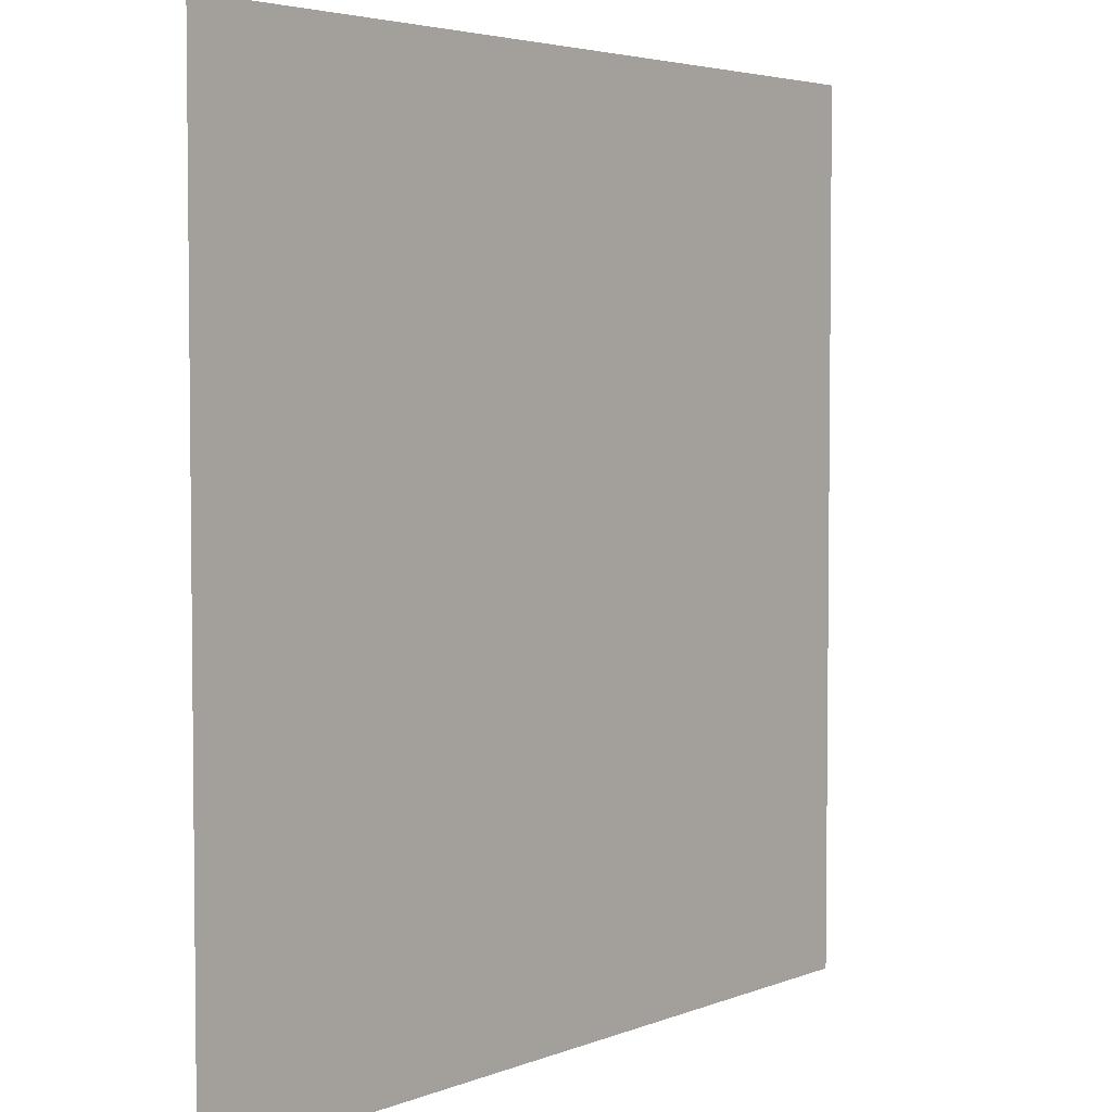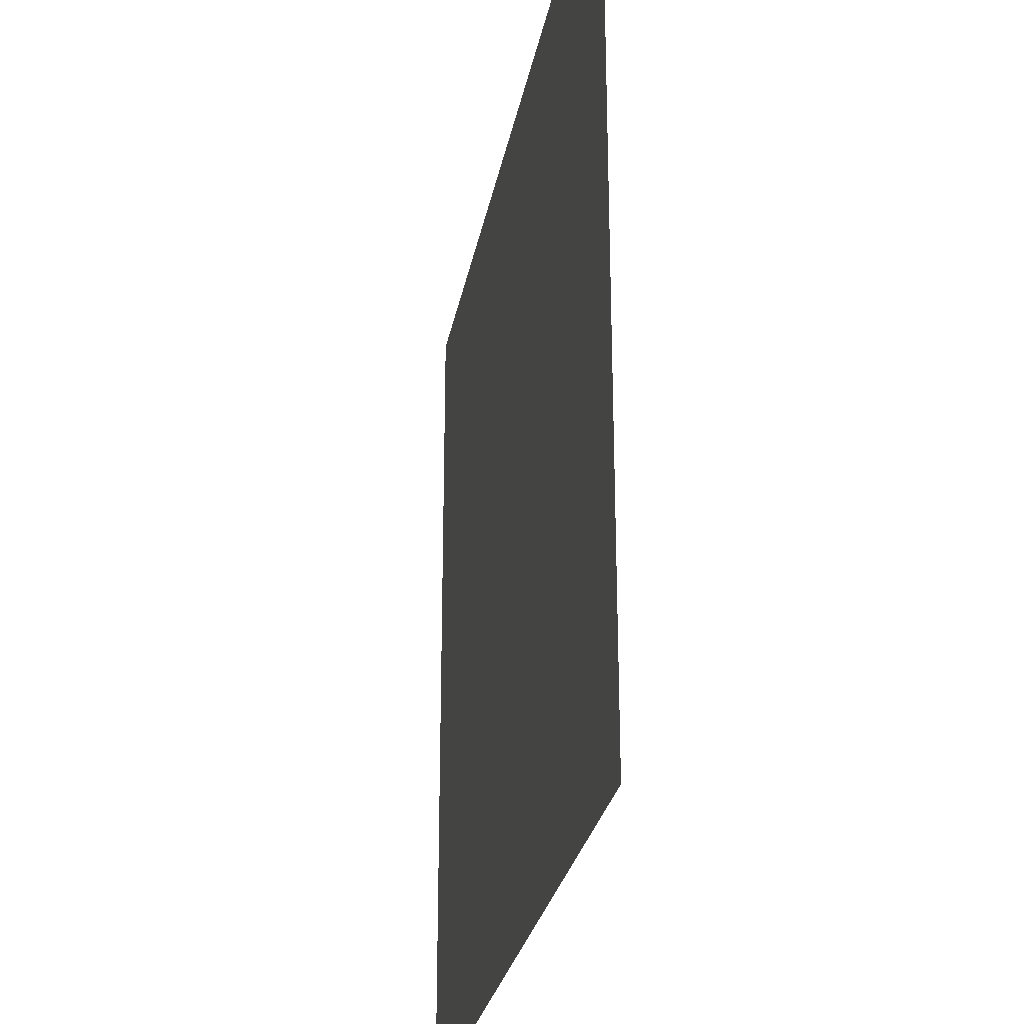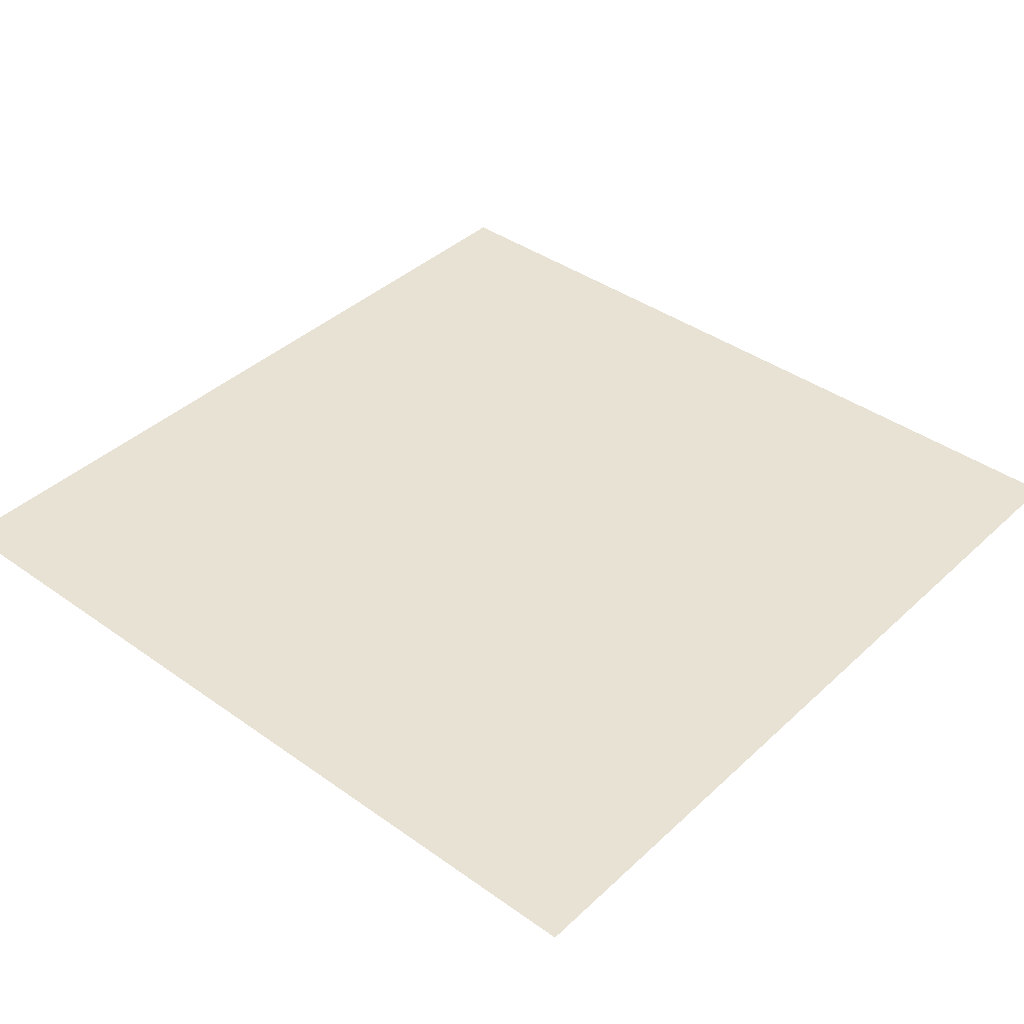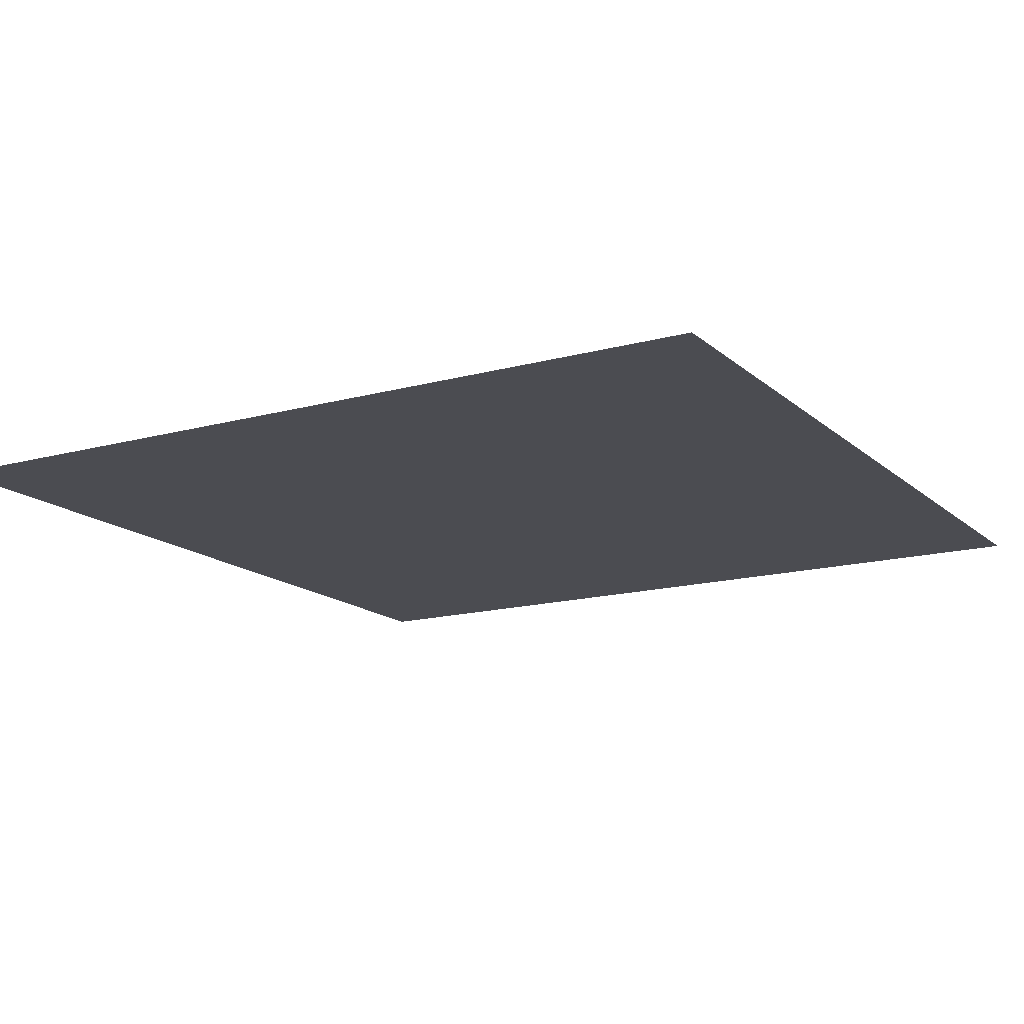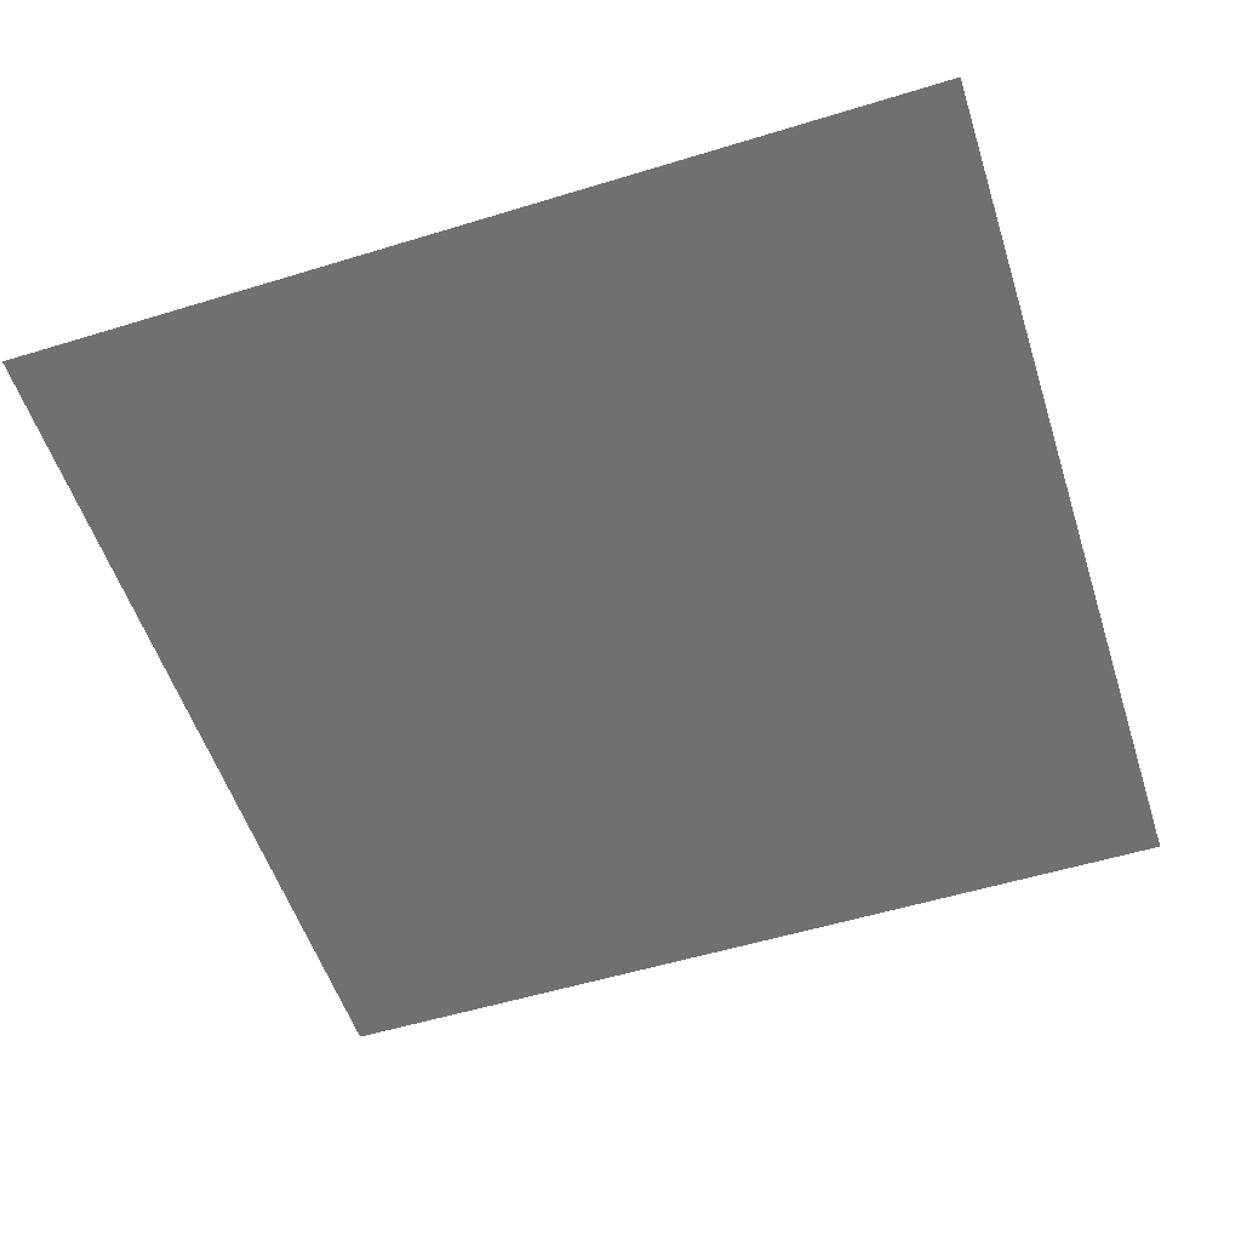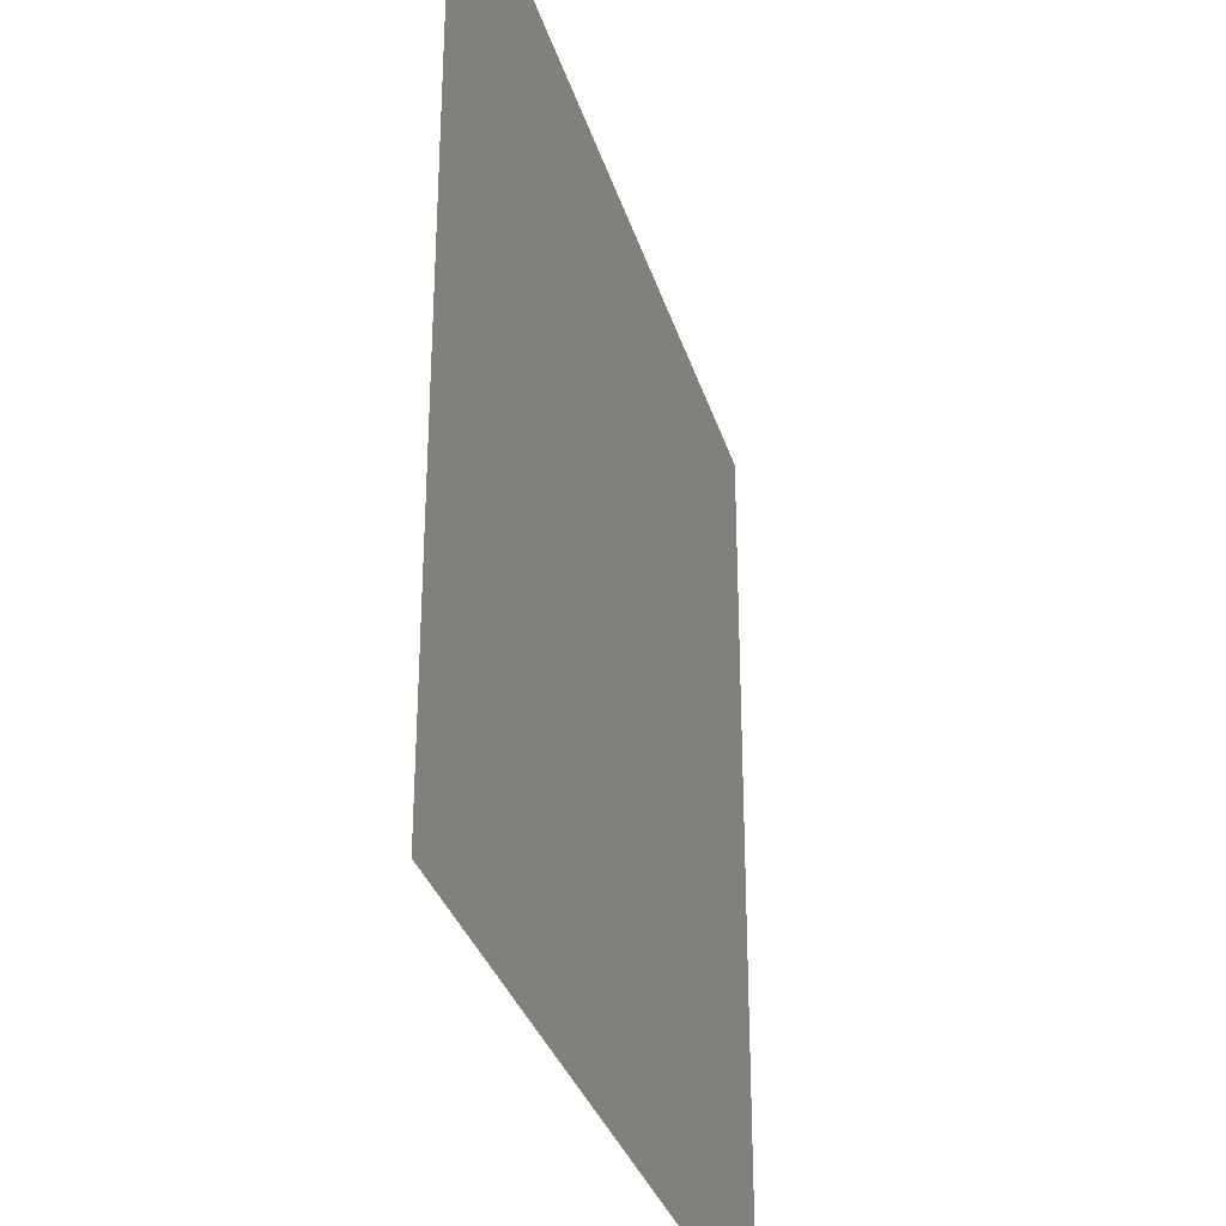
<metadata>
{"format":"obj","ext":"obj","renderer":"f3d","projection":"perspective","resolution":1024,"background":"white","views":[{"elev":4.0,"azim":-51.9,"up":"+Z"},{"elev":-27.1,"azim":79.8,"up":"+Z"},{"elev":39.8,"azim":-48.7,"up":"+Y"},{"elev":-15.3,"azim":120.2,"up":"+Y"},{"elev":-54.9,"azim":-162.1,"up":"+Y"},{"elev":-32.3,"azim":-74.2,"up":"+Z"}]}
</metadata>
<code>
v  -112.5 0.0002 -112.5
v  -112.5 -0.0004 112.5
v  112.5 -0.0003 112.5
v  112.5 0.0004 -112.5
g SM_Decals_04_Puddle_01
f 1 2 3
f 3 4 1

</code>
